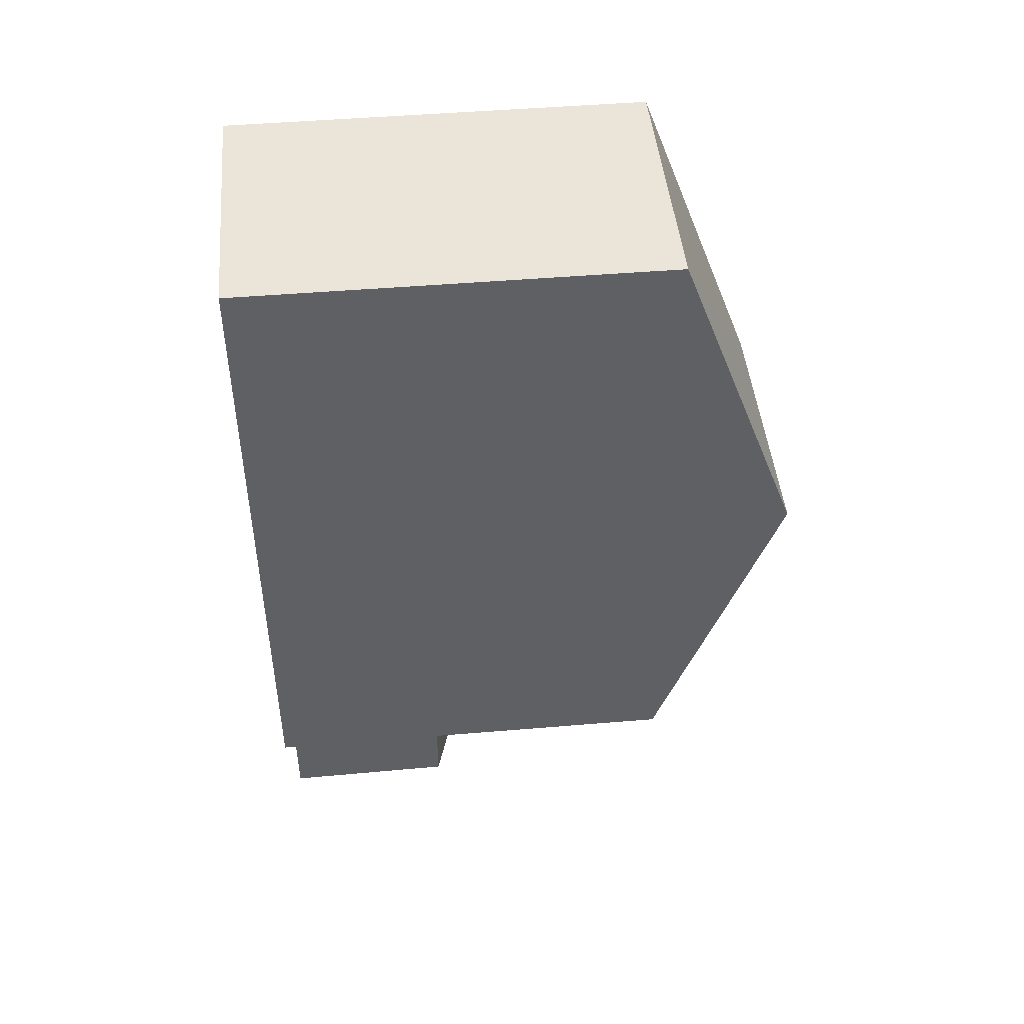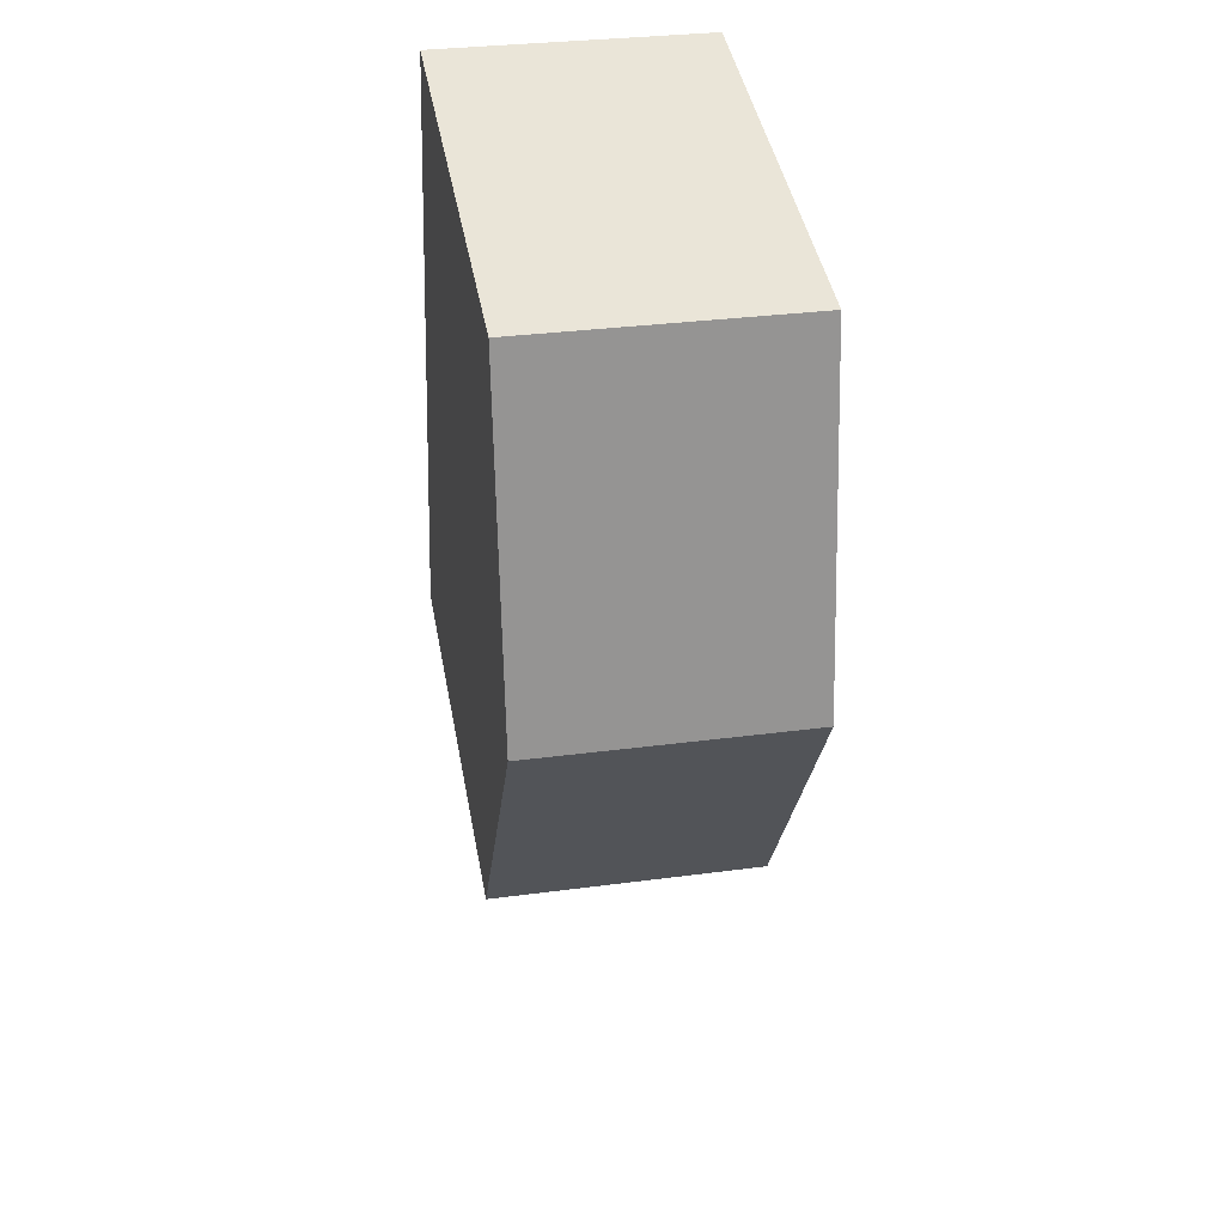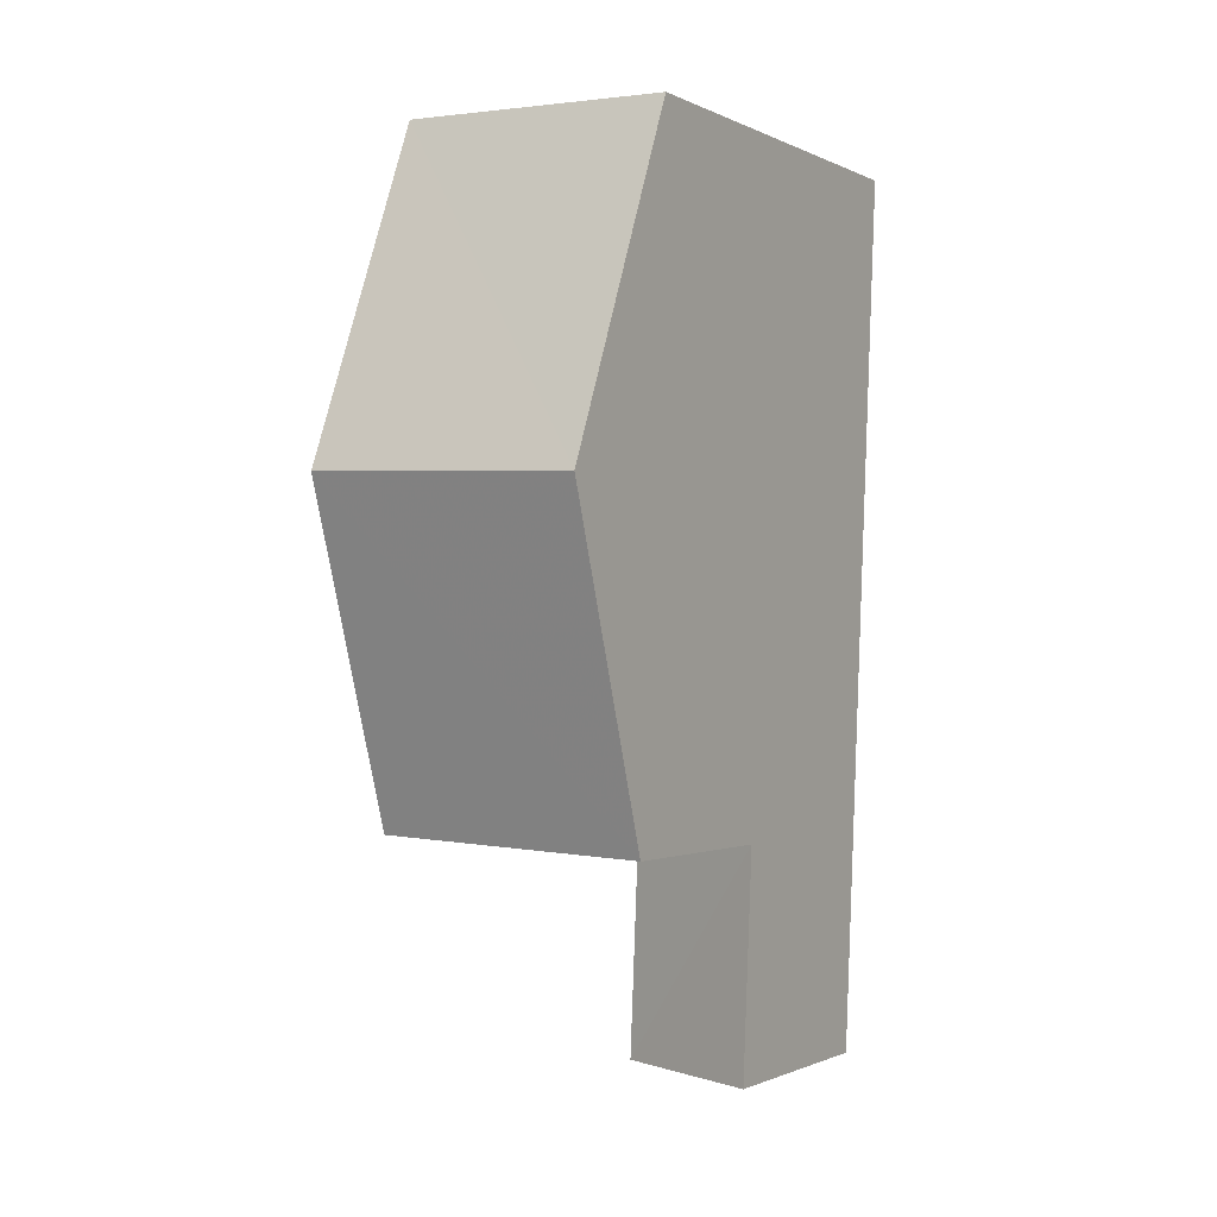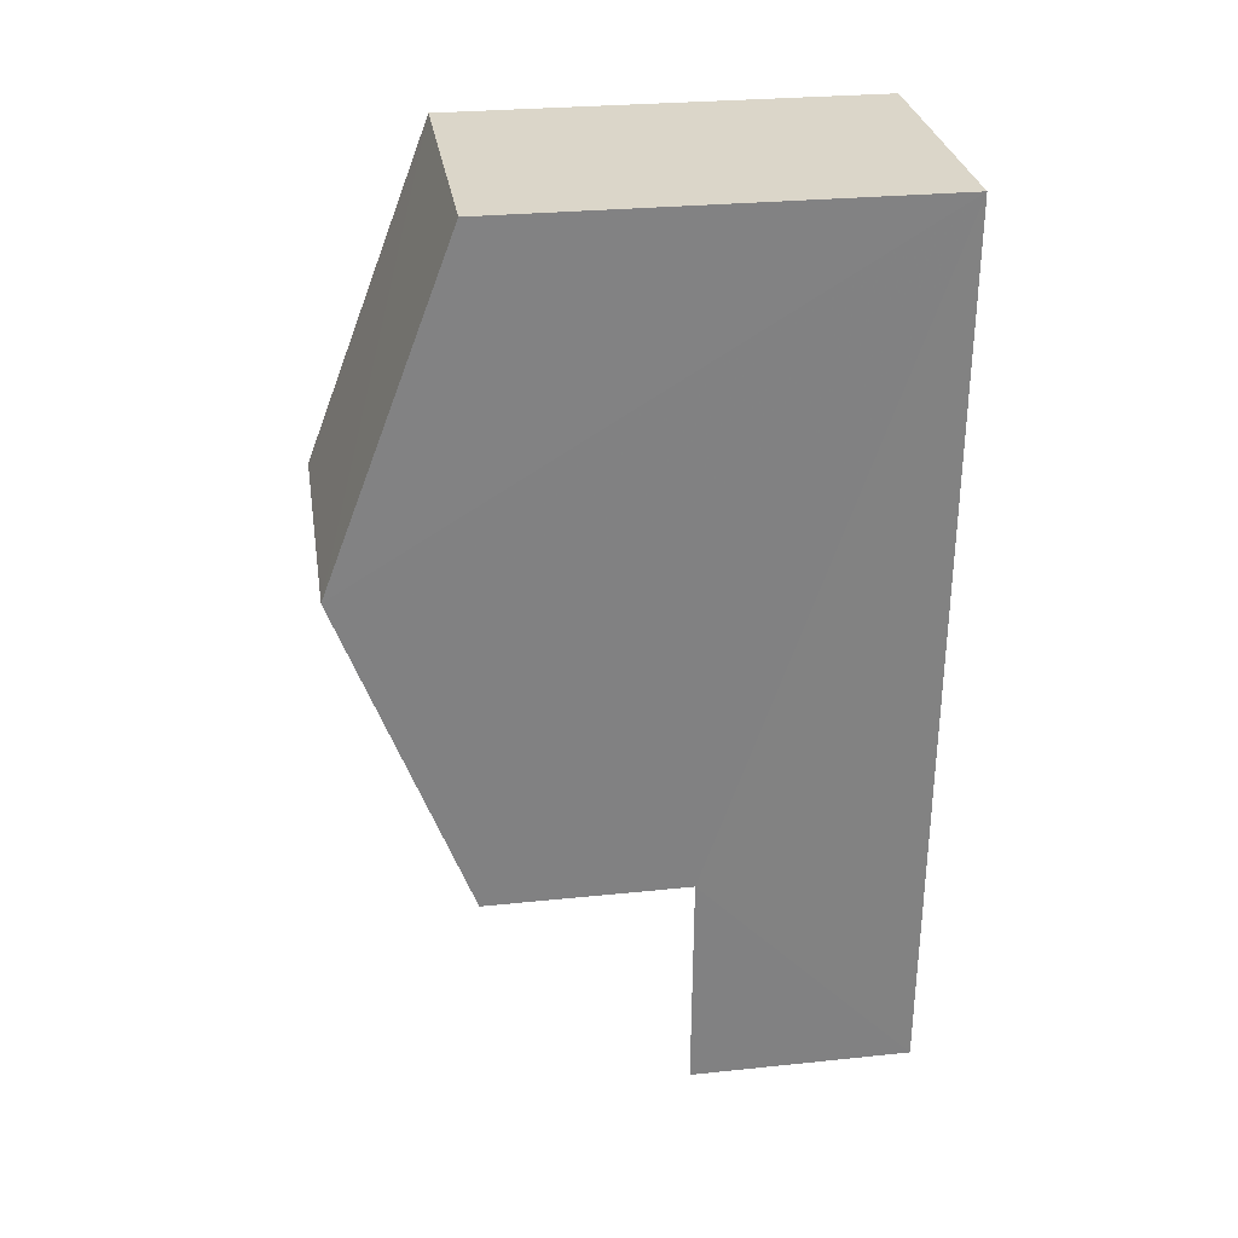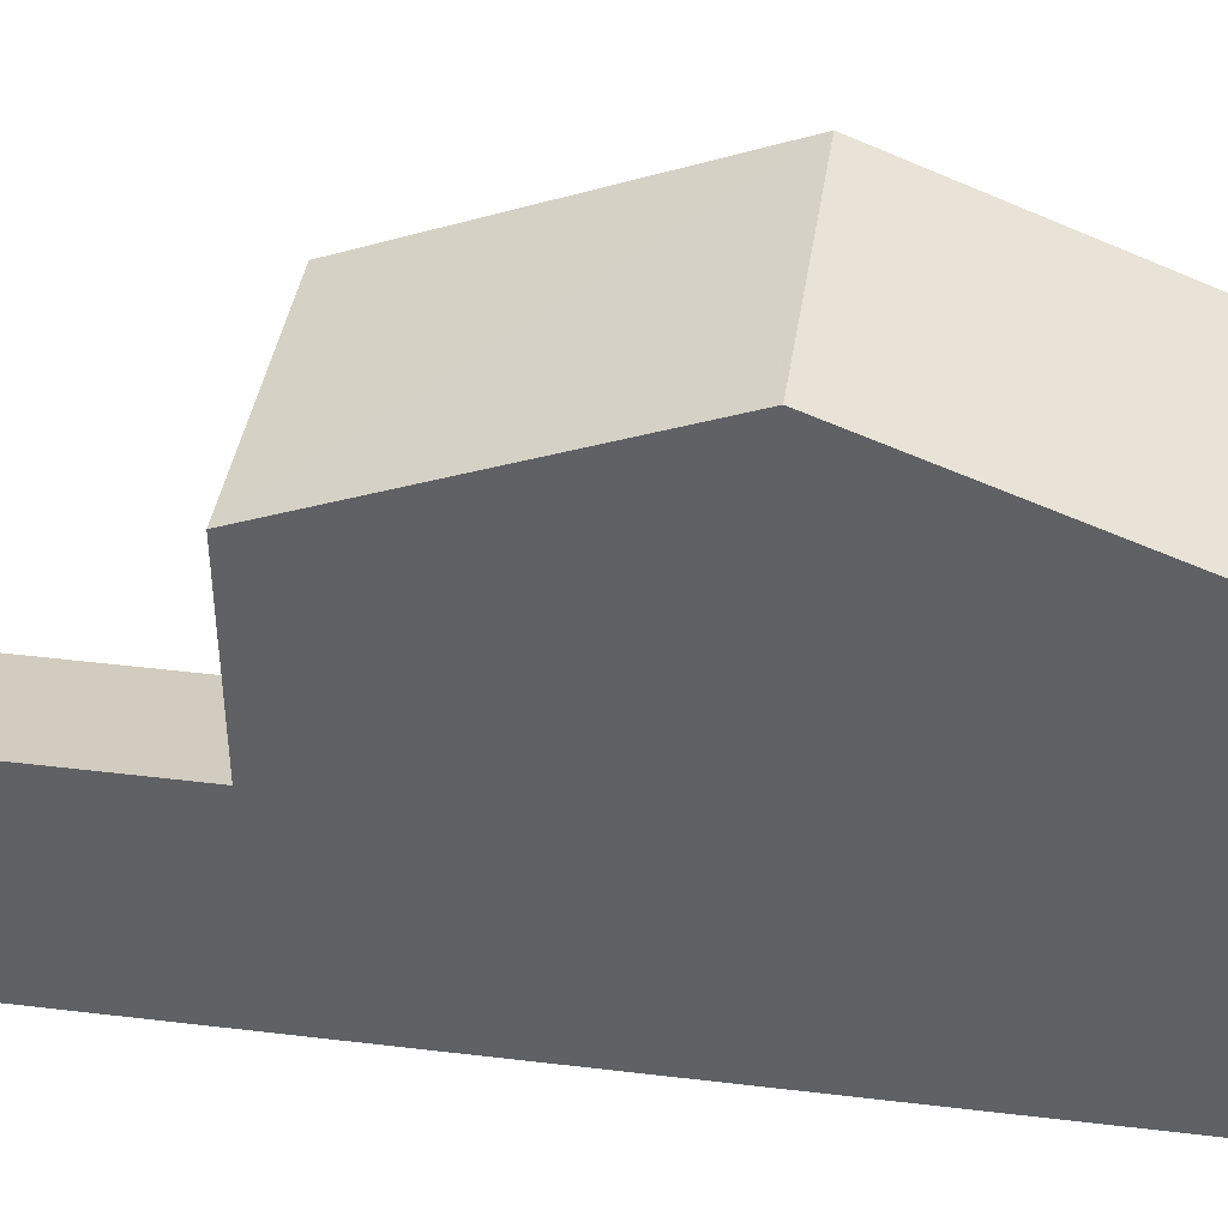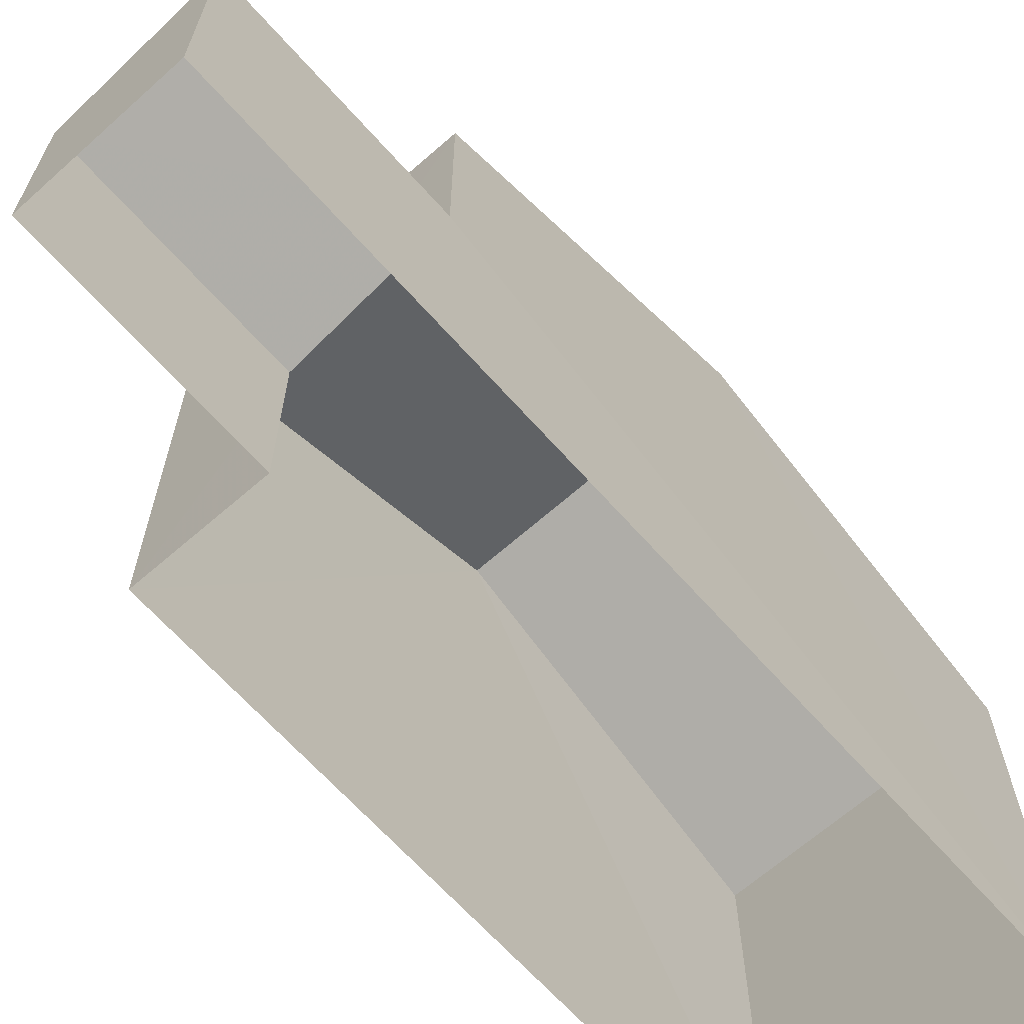
<metadata>
{"format":"obj","ext":"obj","renderer":"f3d","projection":"perspective","resolution":1024,"background":"white","views":[{"elev":48.1,"azim":-95.3,"up":"+Y"},{"elev":44.0,"azim":-10.3,"up":"+Y"},{"elev":-1.1,"azim":31.5,"up":"+Y"},{"elev":27.5,"azim":81.0,"up":"+Y"},{"elev":40.6,"azim":96.1,"up":"+Z"},{"elev":-66.0,"azim":39.4,"up":"+Z"}]}
</metadata>
<code>
v -3.739e+05 -1.042e+05 24.41
v -3.739e+05 -1.042e+05 24.41
v -3.739e+05 -1.042e+05 24.41
v -3.739e+05 -1.042e+05 24.41
v -3.739e+05 -1.042e+05 24.41
v -3.739e+05 -1.042e+05 24.41
v -3.739e+05 -1.042e+05 33.9
v -3.739e+05 -1.042e+05 31.74
v -3.739e+05 -1.042e+05 33.9
v -3.739e+05 -1.042e+05 31.74
v -3.739e+05 -1.042e+05 28.26
v -3.739e+05 -1.042e+05 27.47
v -3.739e+05 -1.042e+05 28.26
v -3.739e+05 -1.042e+05 27.47
v -3.739e+05 -1.042e+05 31.74
v -3.739e+05 -1.042e+05 31.74
f 1 2 3
f 3 4 1
f 5 2 1
f 6 5 1
f 7 8 9
f 7 10 8
f 11 12 13
f 11 14 12
f 9 15 7
f 9 16 15
f 12 4 3
f 13 12 3
f 15 5 7
f 5 6 7
f 6 10 7
f 6 14 10
f 10 14 8
f 6 1 14
f 8 14 11
f 15 2 5
f 15 16 2
f 16 9 2
f 9 8 11
f 2 11 3
f 3 11 13
f 2 9 11
f 14 4 12
f 14 1 4

</code>
